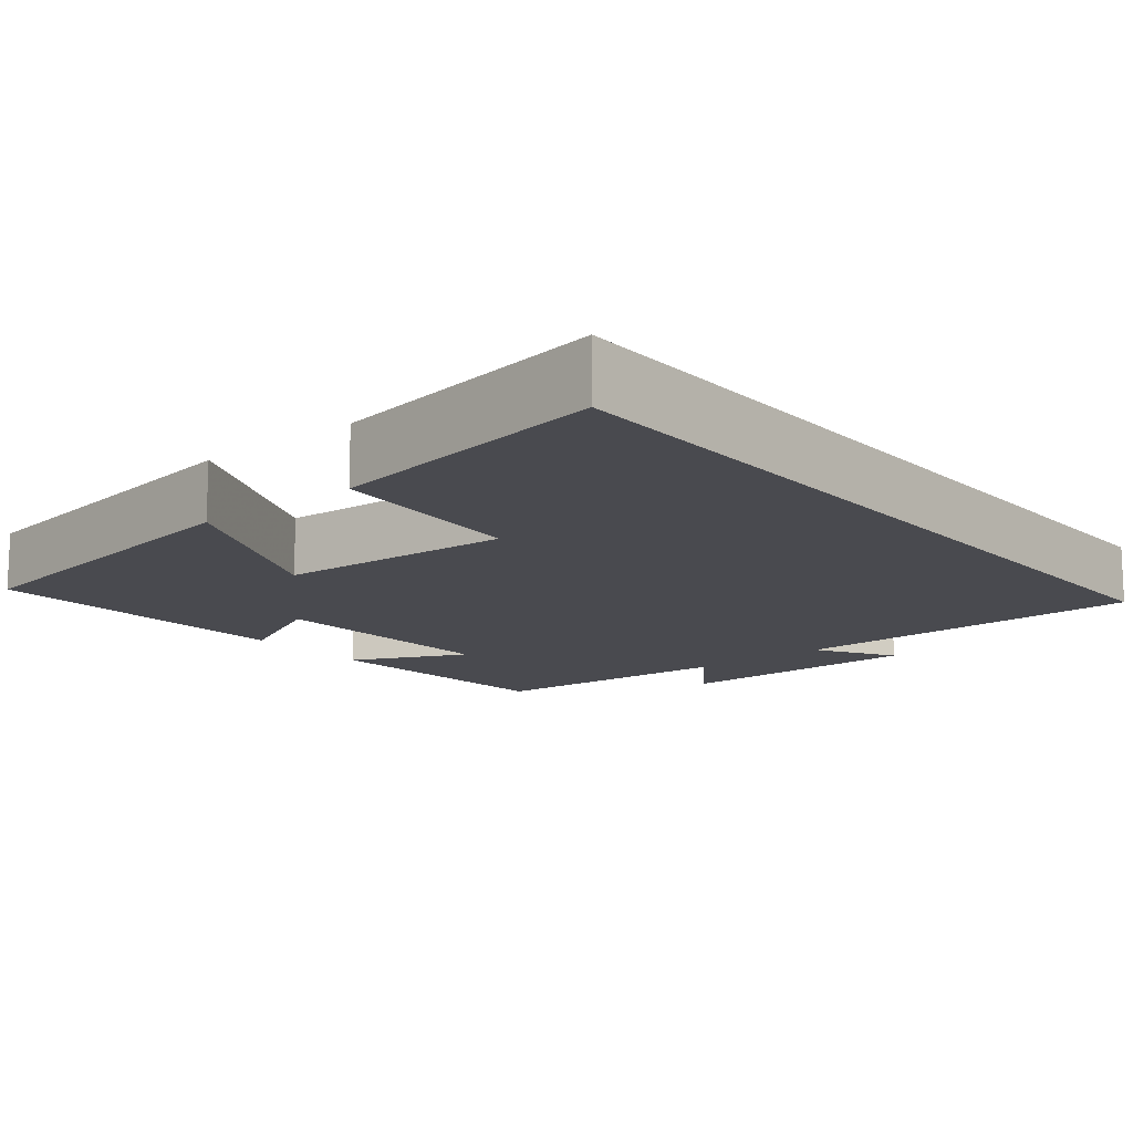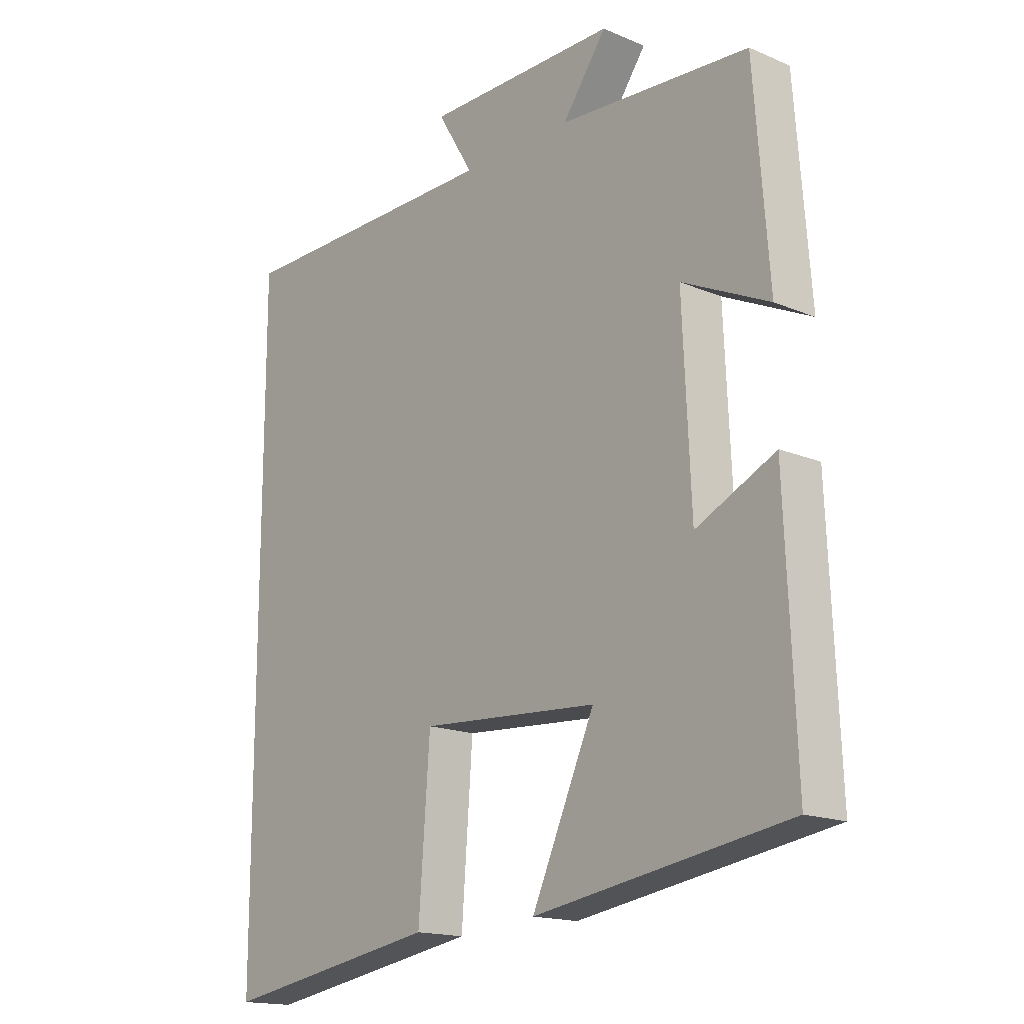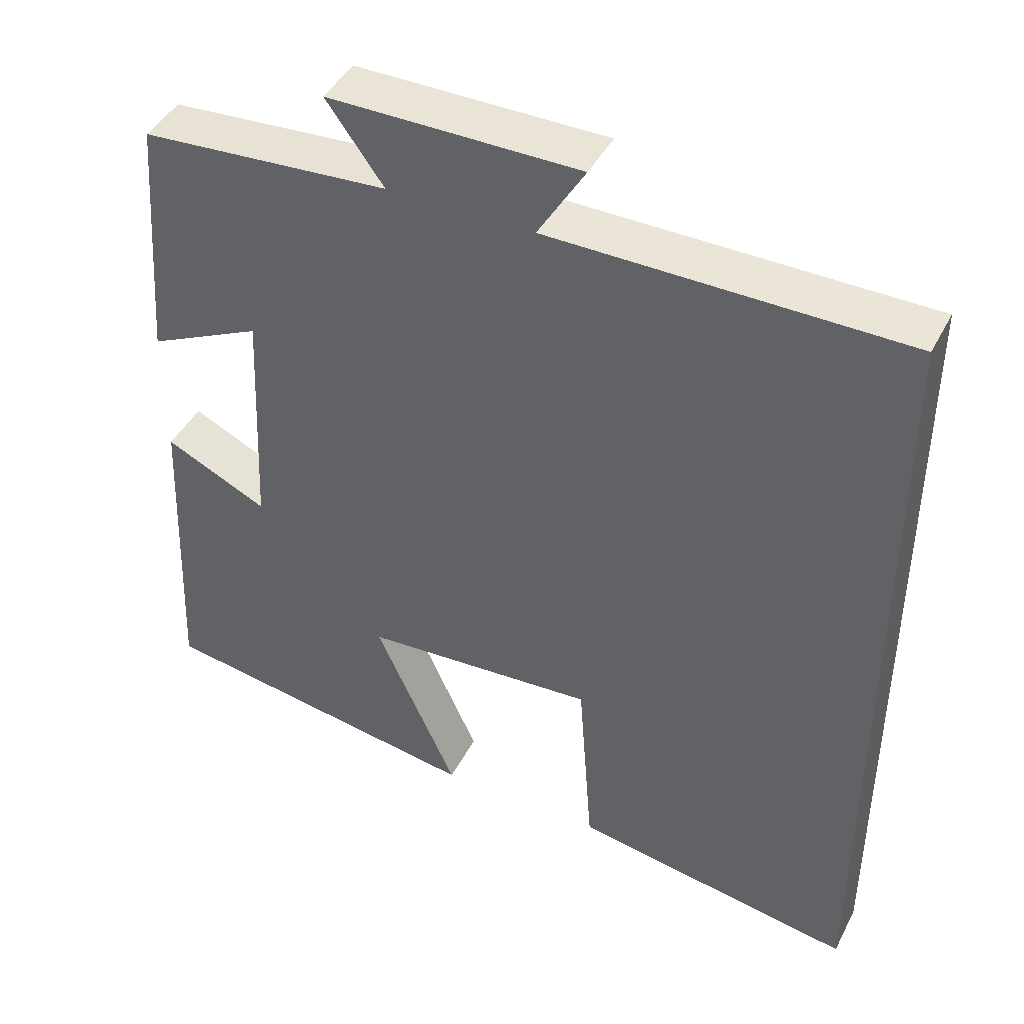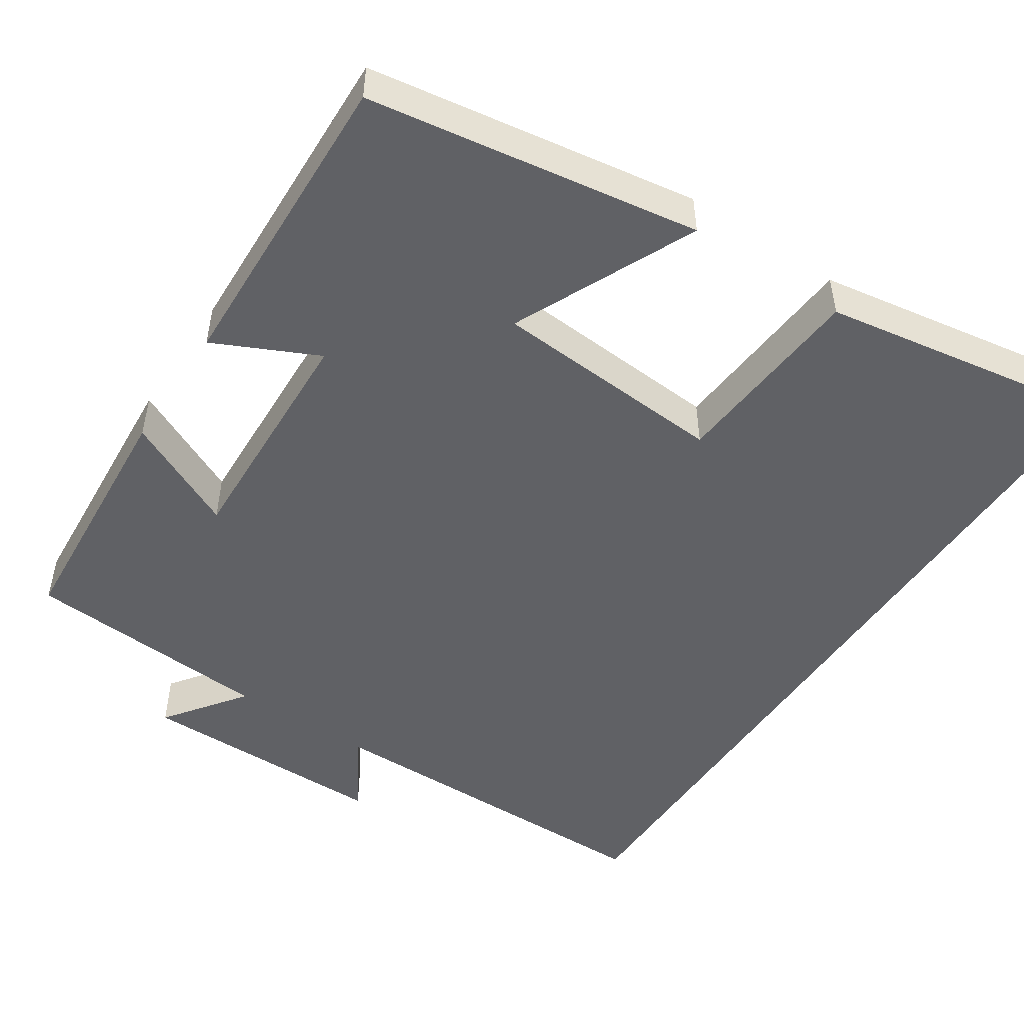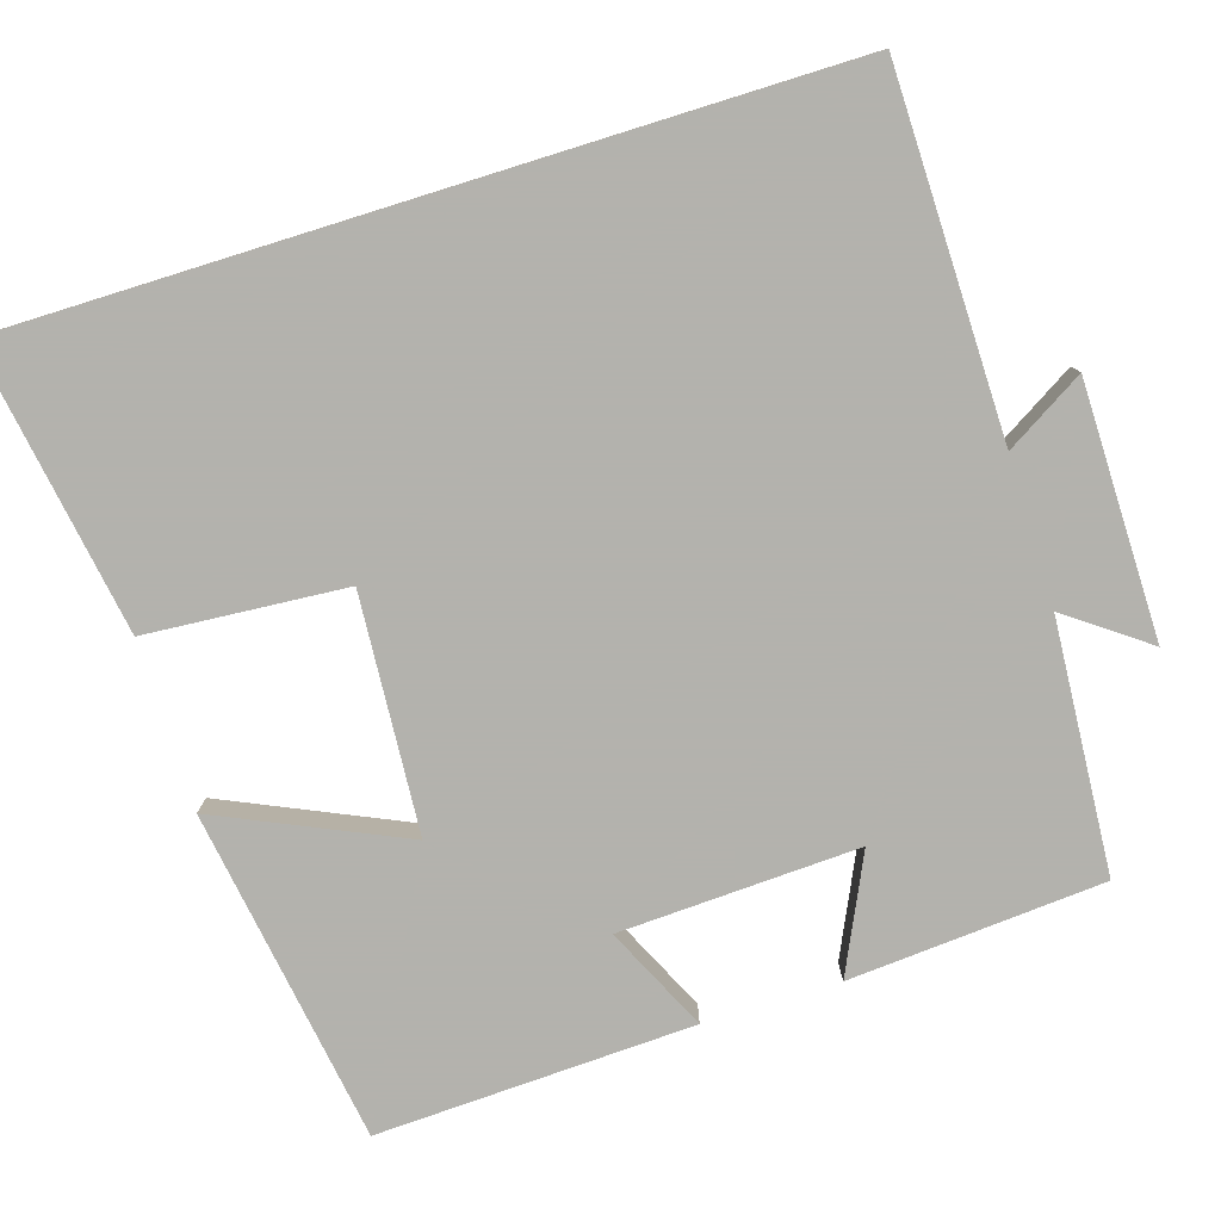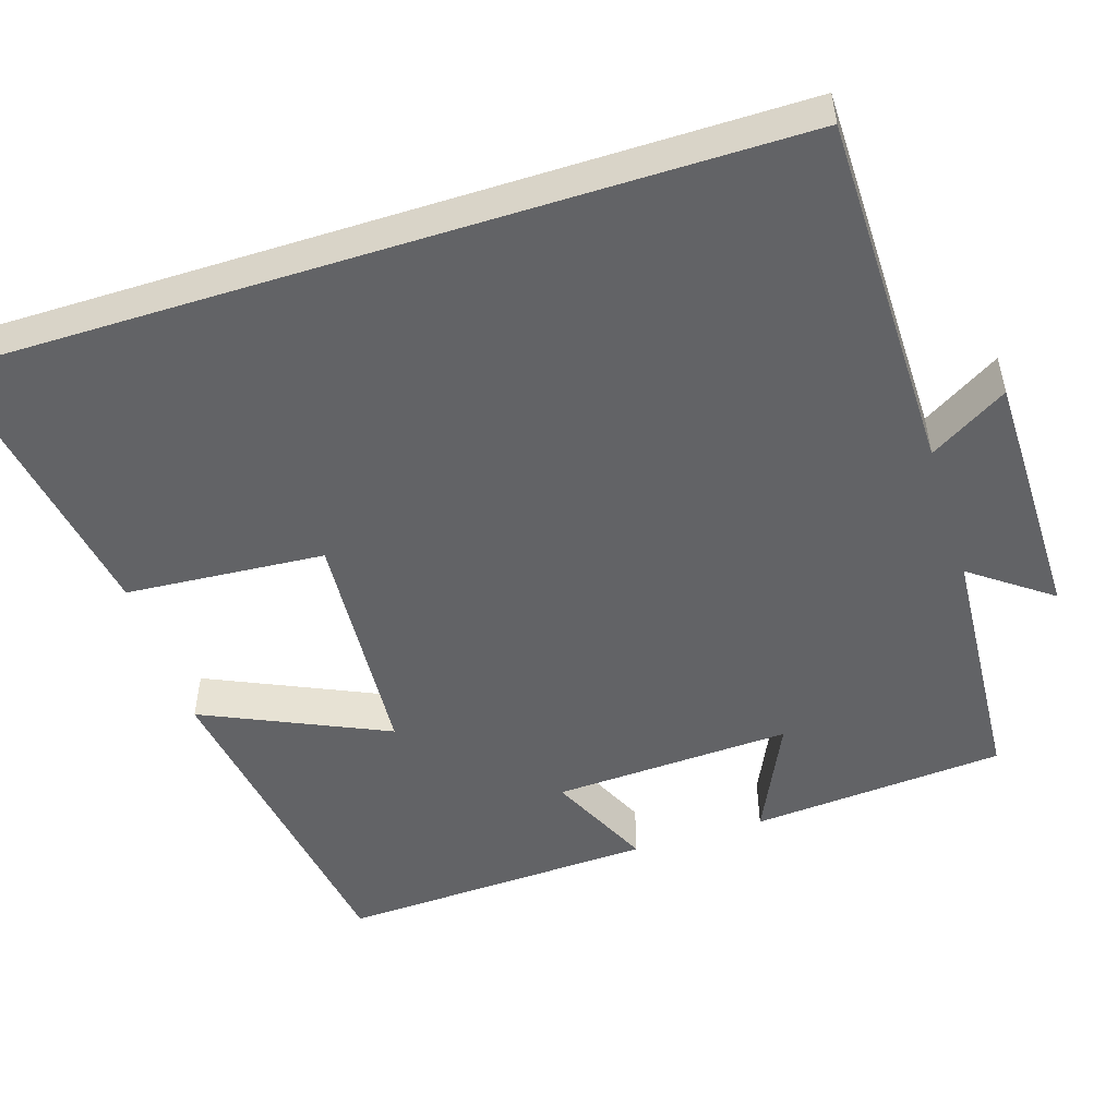
<metadata>
{"format":"obj","ext":"obj","renderer":"f3d","projection":"perspective","resolution":1024,"background":"white","views":[{"elev":-13.5,"azim":-140.6,"up":"+Y"},{"elev":-16.5,"azim":49.2,"up":"+Z"},{"elev":43.6,"azim":-154.1,"up":"+Z"},{"elev":-49.6,"azim":146.3,"up":"+Y"},{"elev":-79.4,"azim":-72.7,"up":"+Y"},{"elev":-50.9,"azim":-72.4,"up":"+Y"}]}
</metadata>
<code>
v -0.5 0.07 0.495
v -0.038 0.07 0.5
v -0.099 0.07 0.601
v 0.227 0.07 0.603
v 0.152 0.07 0.5
v 0.475 0.07 0.478
v 0.5 0.07 0.15
v 0.352 0.07 0.22
v 0.366 0.07 -0.088
v 0.5 0.07 -0.024
v 0.517 0.07 -0.432
v 0.087 0.07 -0.5
v 0.194 0.07 -0.263
v -0.11 0.07 -0.243
v -0.129 0.07 -0.5
v -0.5 0.07 -0.562
v -0.5 0 0.495
v -0.038 0 0.5
v -0.099 0 0.601
v 0.227 0 0.603
v 0.152 0 0.5
v 0.475 0 0.478
v 0.5 0 0.15
v 0.352 0 0.22
v 0.366 0 -0.088
v 0.5 0 -0.024
v 0.517 0 -0.432
v 0.087 0 -0.5
v 0.194 0 -0.263
v -0.11 0 -0.243
v -0.129 0 -0.5
v -0.5 0 -0.562
f 14 15 16 1
f 13 14 1 2
f 10 11 12 13
f 9 10 13
f 8 9 13 2
f 5 6 7 8
f 5 8 2 3
f 3 4 5
f 17 32 31 30
f 18 17 30 29
f 29 28 27 26
f 29 26 25
f 18 29 25 24
f 24 23 22 21
f 19 18 24 21
f 21 20 19
f 1 17 18 2
f 2 18 19 3
f 3 19 20 4
f 4 20 21 5
f 5 21 22 6
f 6 22 23 7
f 7 23 24 8
f 8 24 25 9
f 9 25 26 10
f 10 26 27 11
f 11 27 28 12
f 12 28 29 13
f 13 29 30 14
f 14 30 31 15
f 15 31 32 16
f 16 32 17 1

</code>
